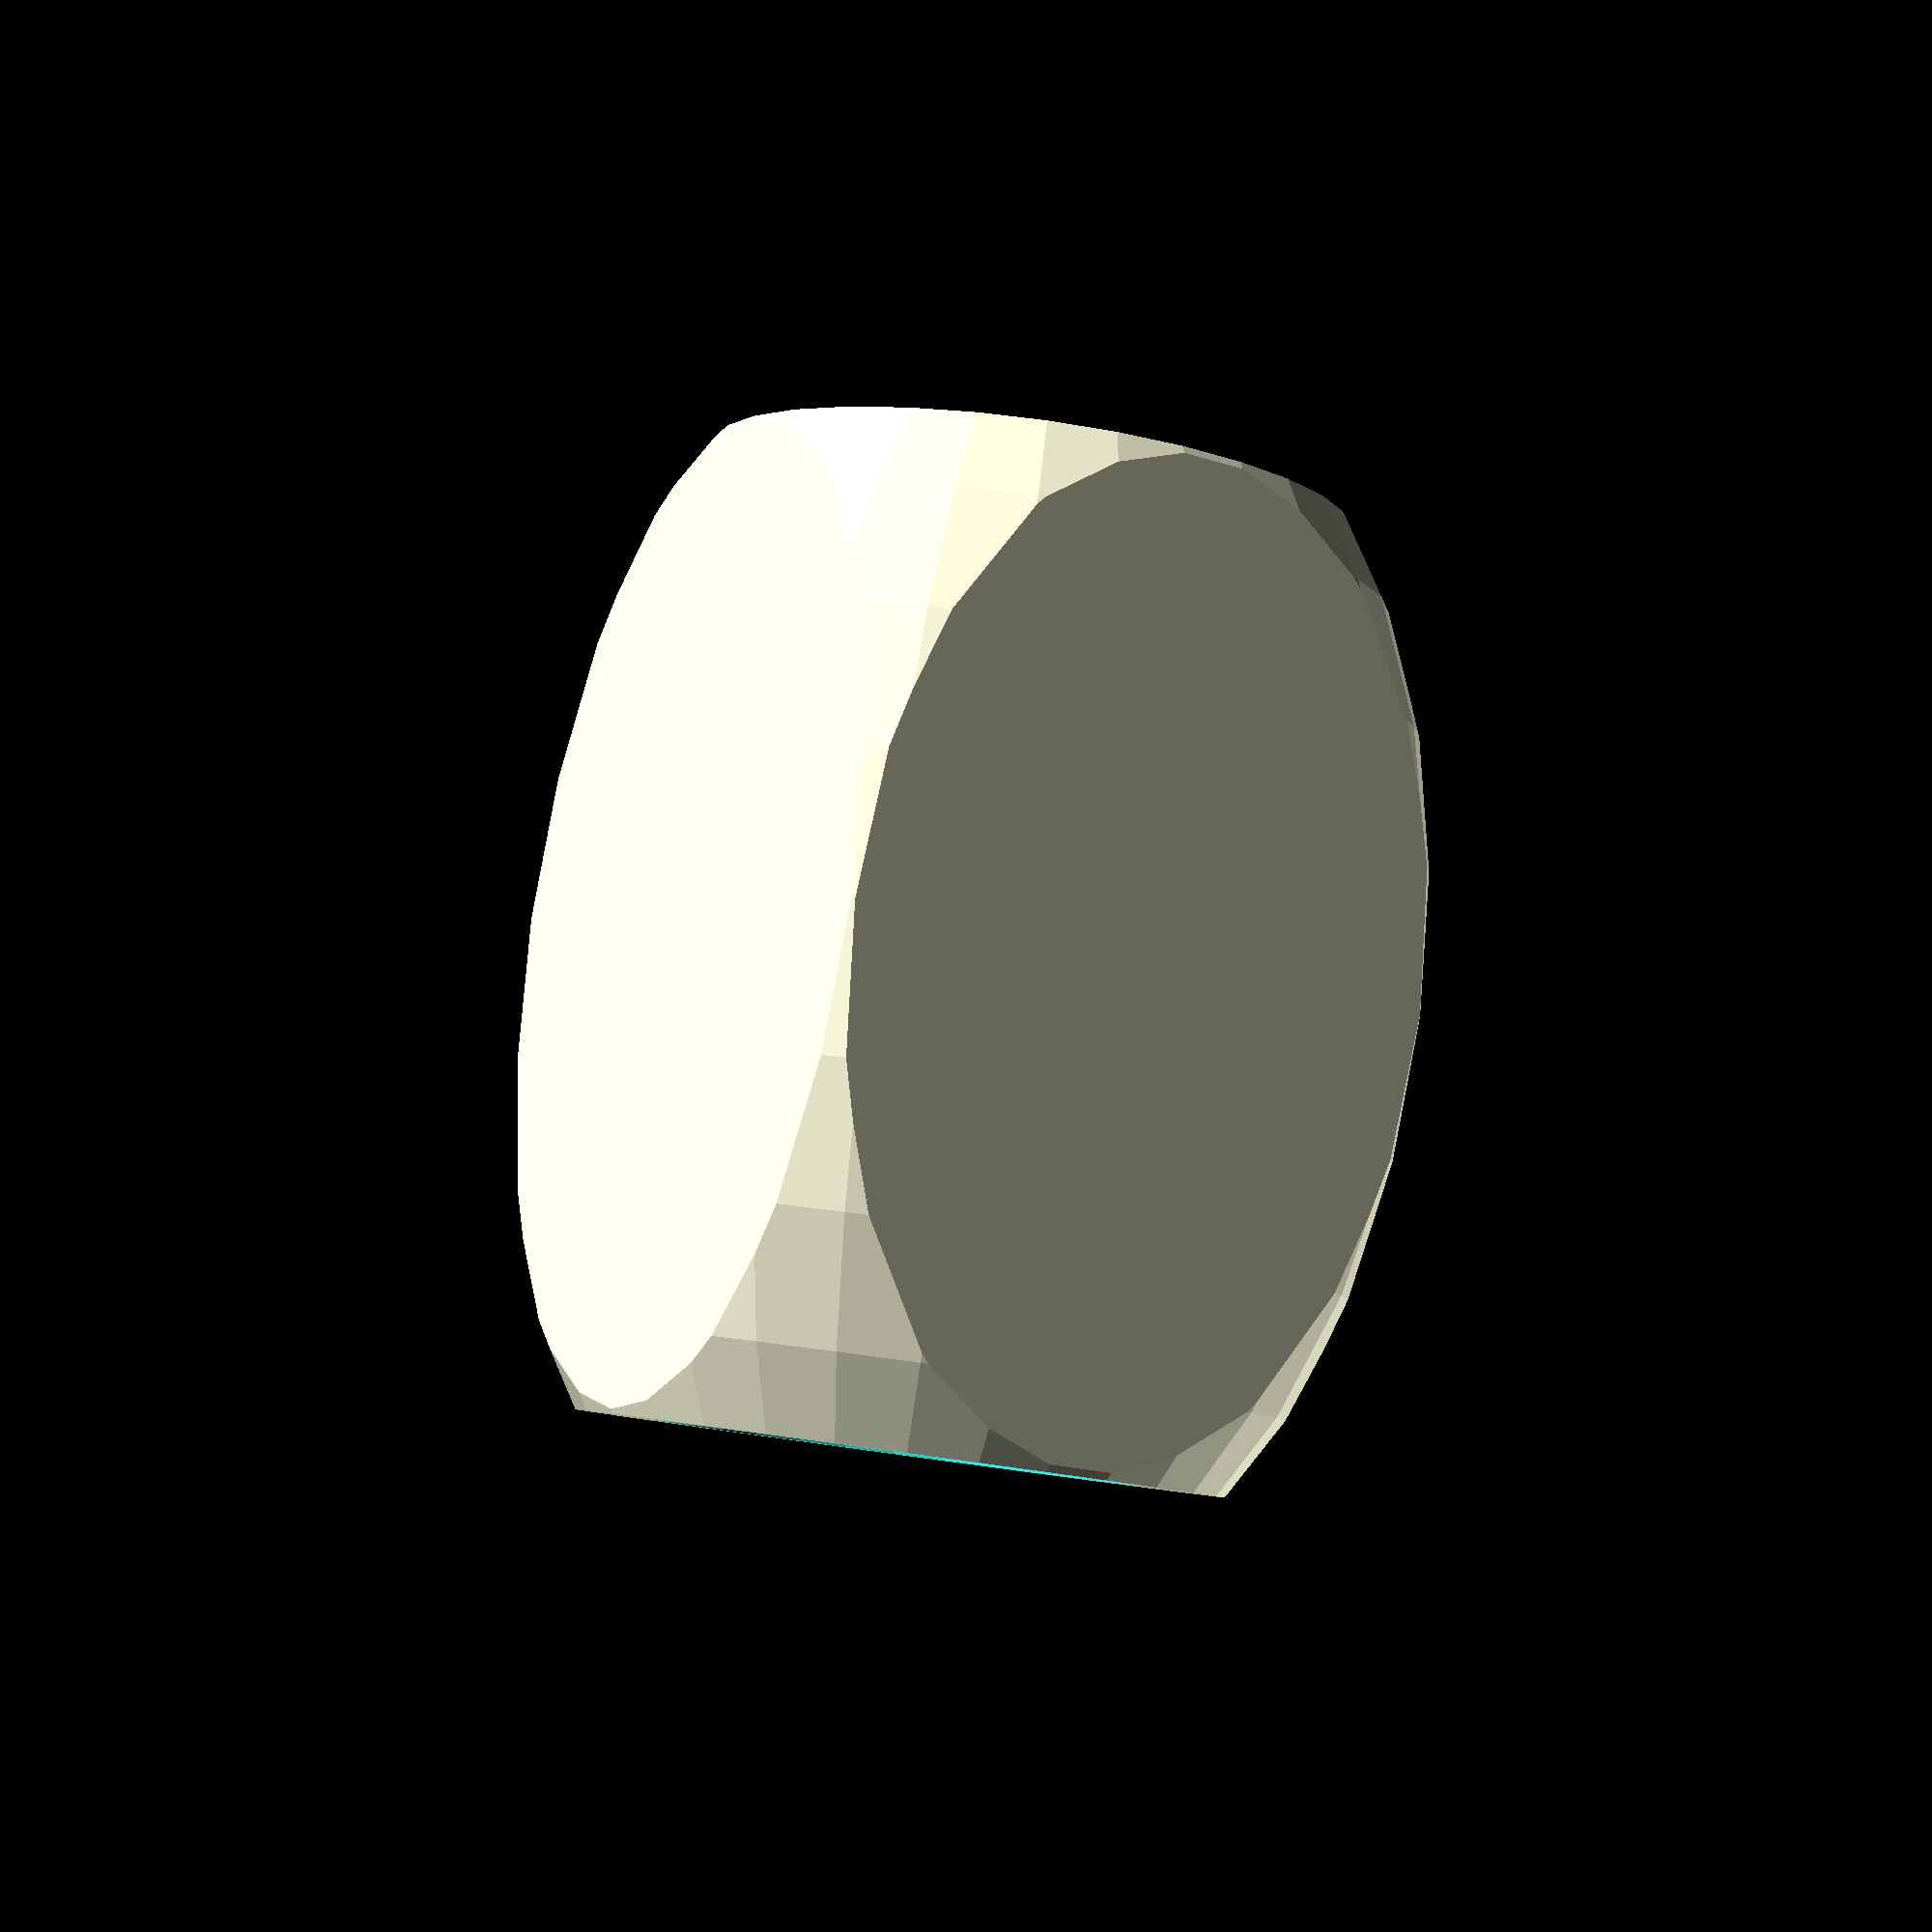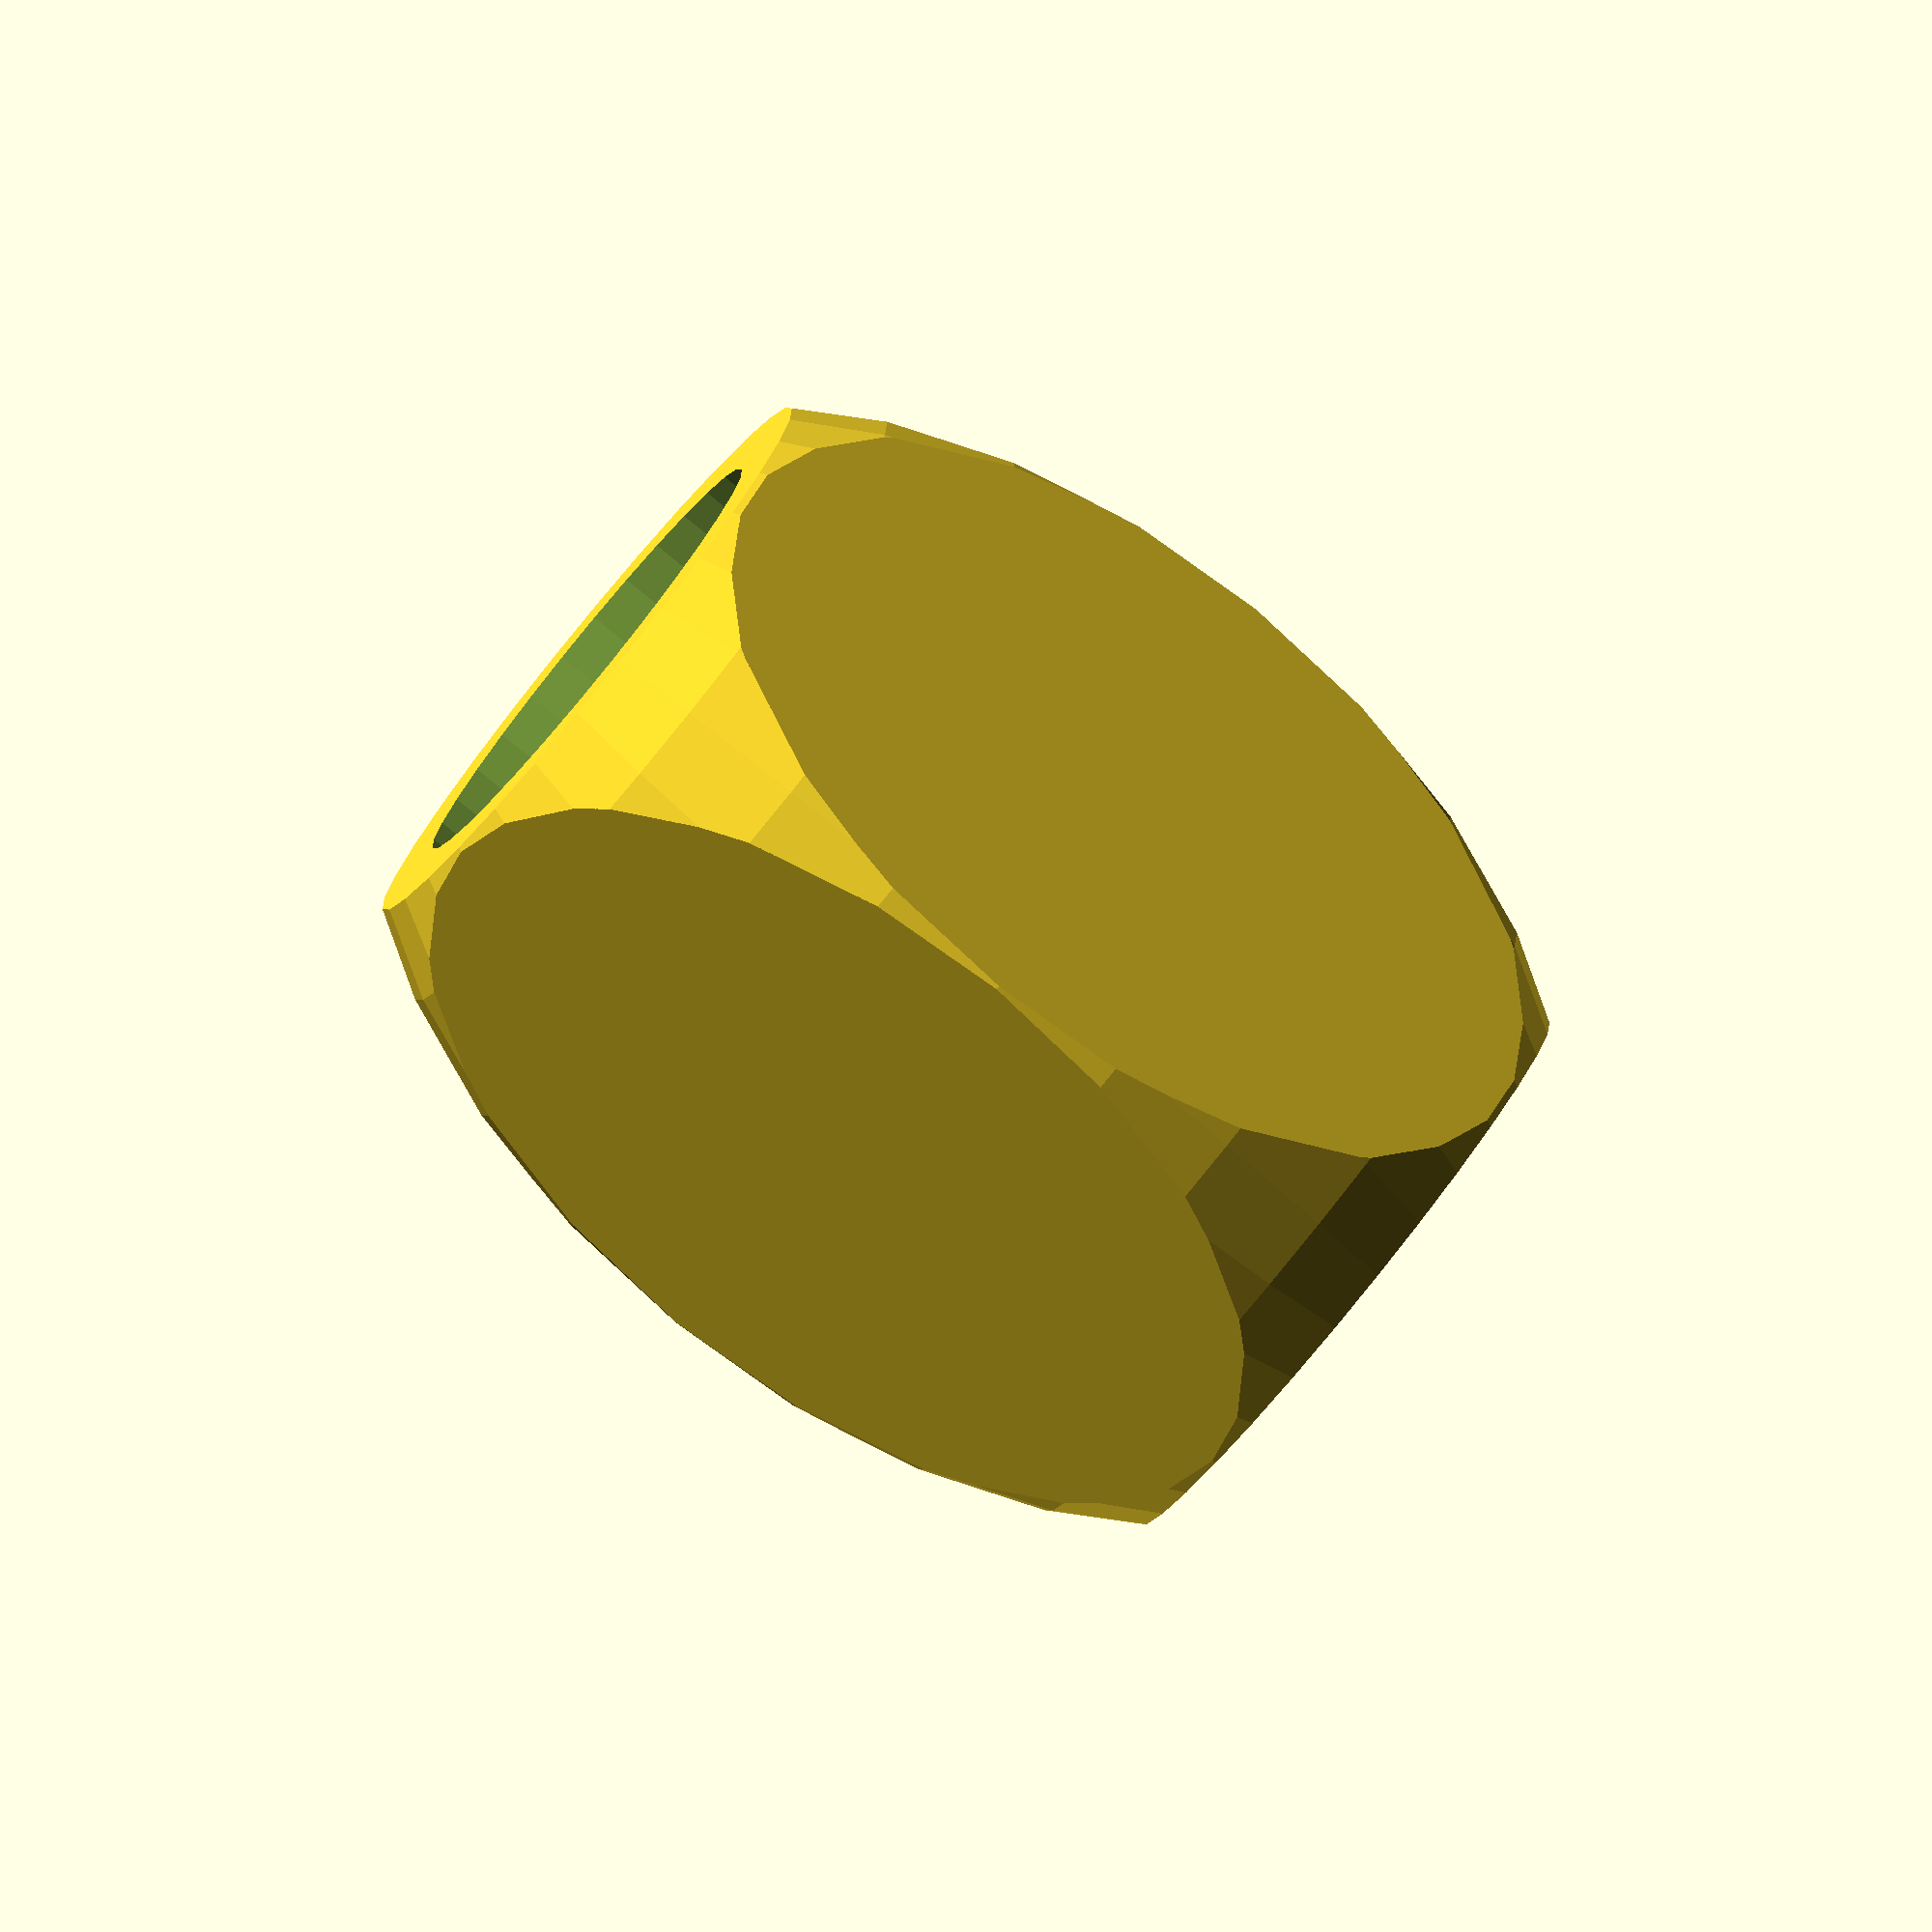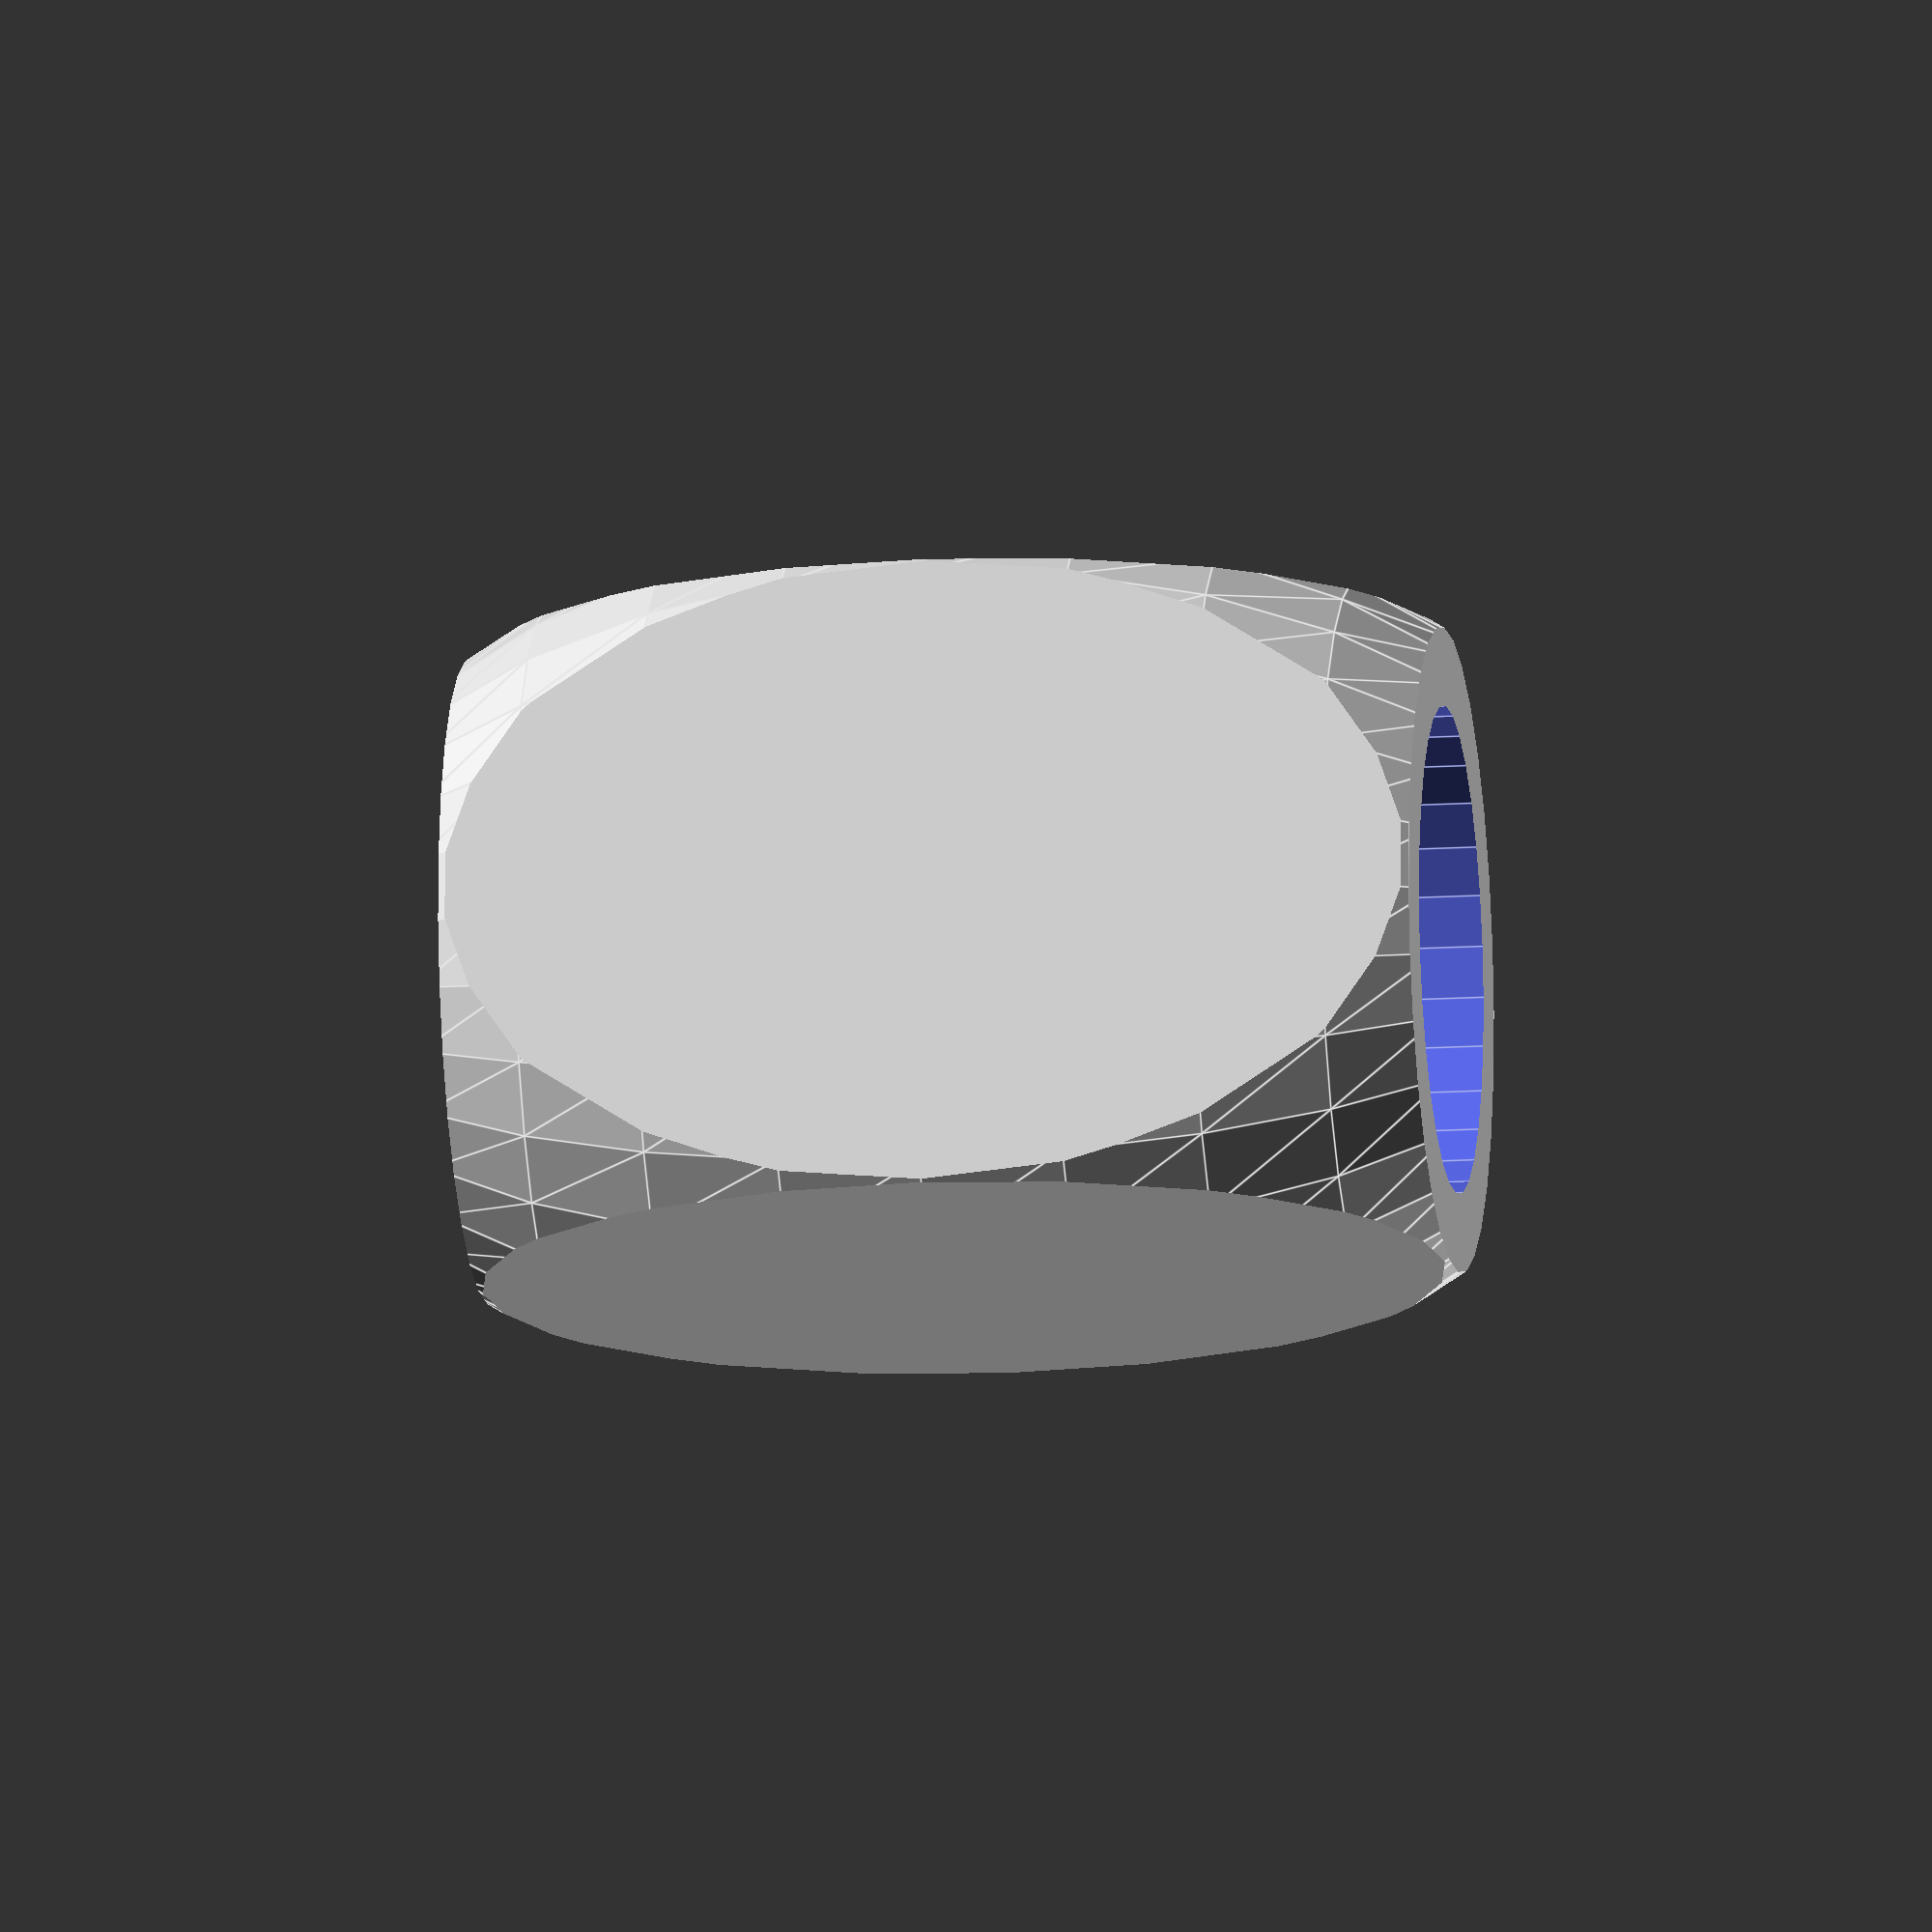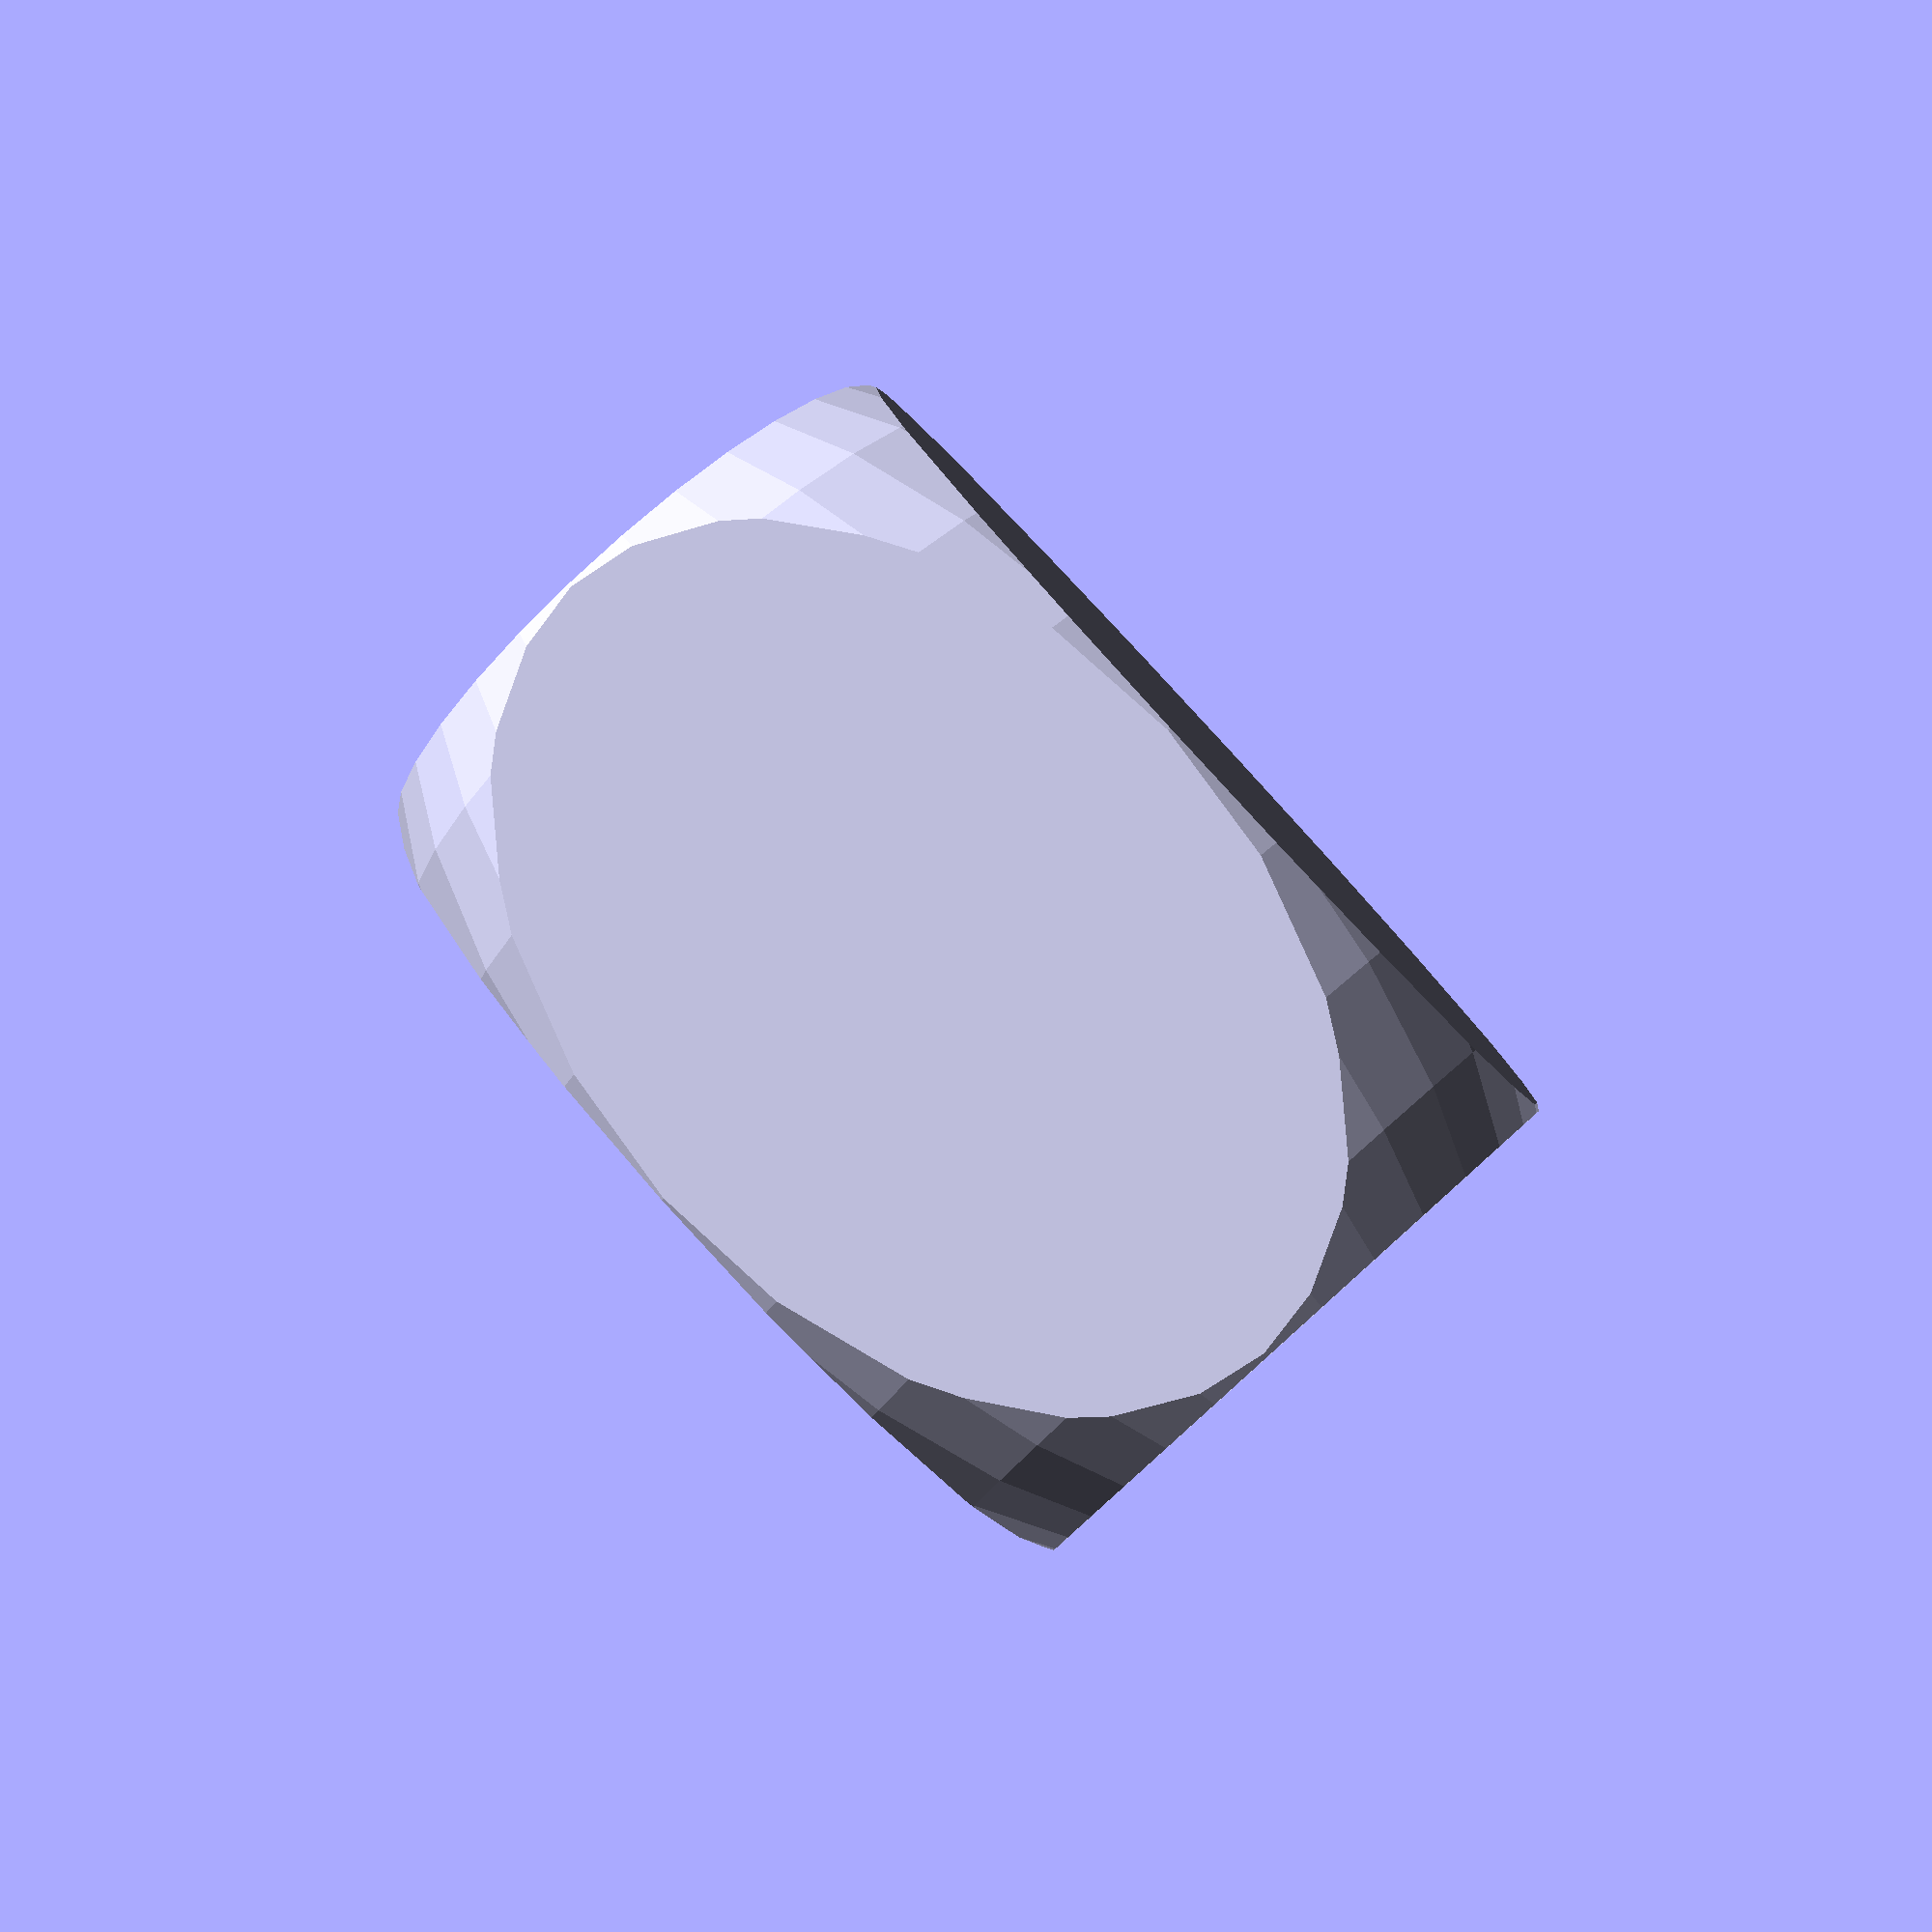
<openscad>
width=40;
height=40;
bottom_thickness=2;
wall_thickness=2;

module mug(width, height, bottom_thickness=2, wall_thickness=5)
{
    difference()
    {
        intersection()
        {
            cube([width,width,height], center=true);
            scale([1,1,height/width])
            sphere(width/2 * sqrt(2));
        }
        translate([0,0,-height/2+bottom_thickness])
        {
            cylinder(r=width/2-wall_thickness,h=height+0.1);
        }
    }
}
  

mug(40,60);
</openscad>
<views>
elev=276.1 azim=32.0 roll=7.7 proj=p view=wireframe
elev=262.4 azim=308.7 roll=129.3 proj=o view=wireframe
elev=14.5 azim=272.8 roll=277.6 proj=o view=edges
elev=97.8 azim=281.6 roll=41.9 proj=p view=solid
</views>
